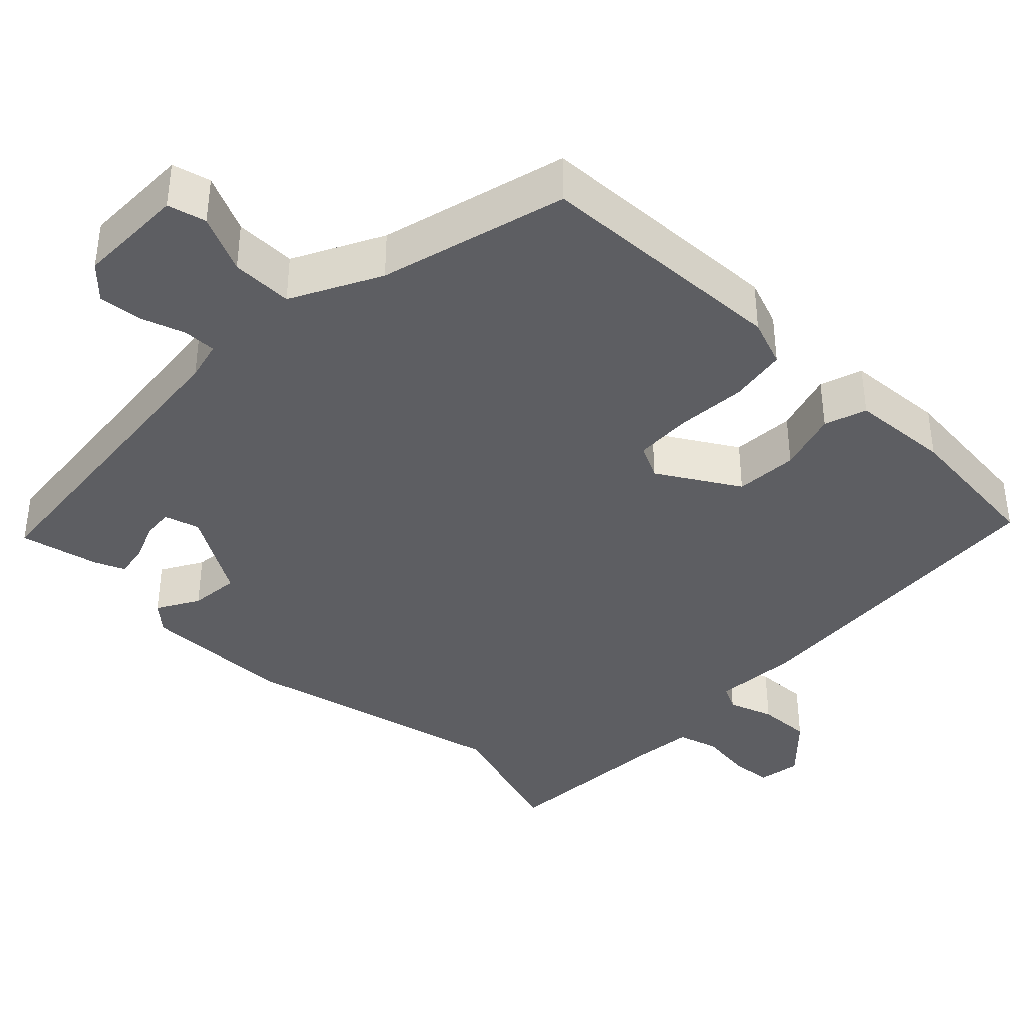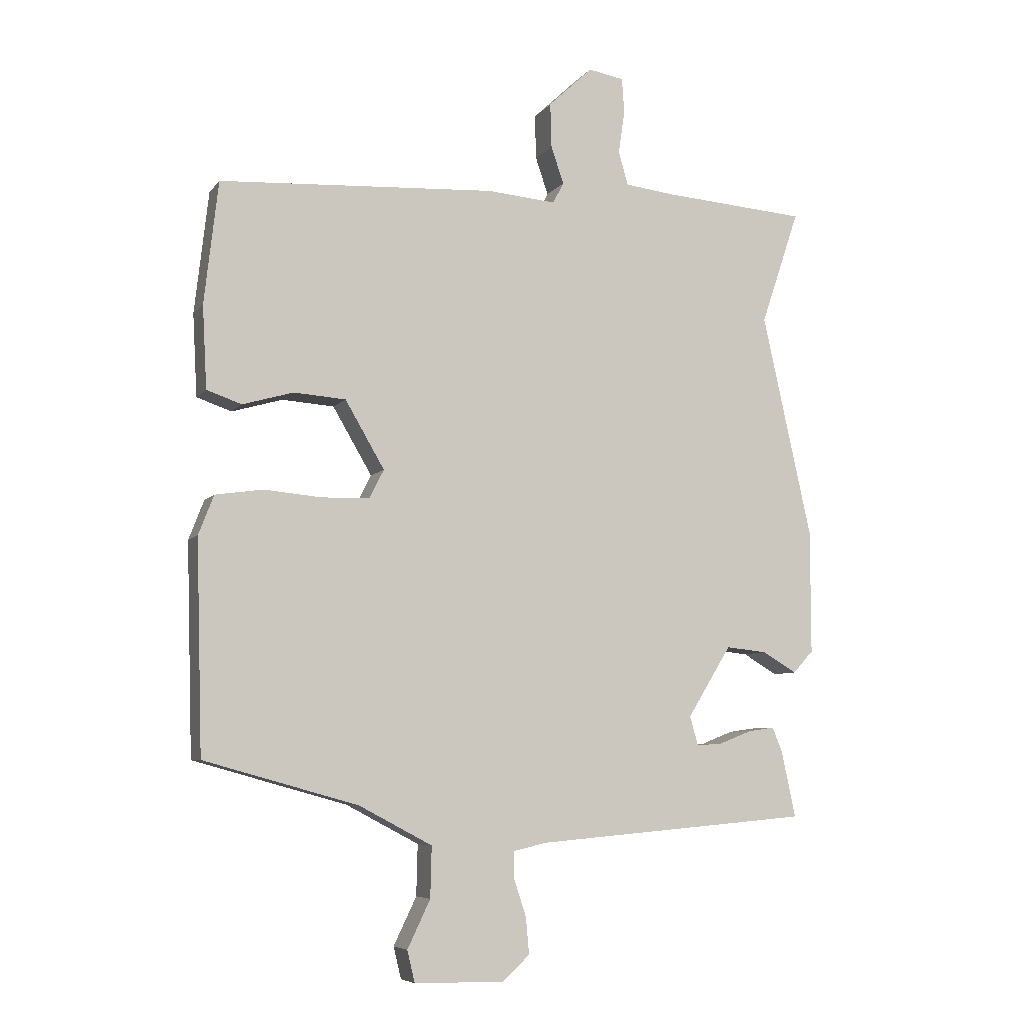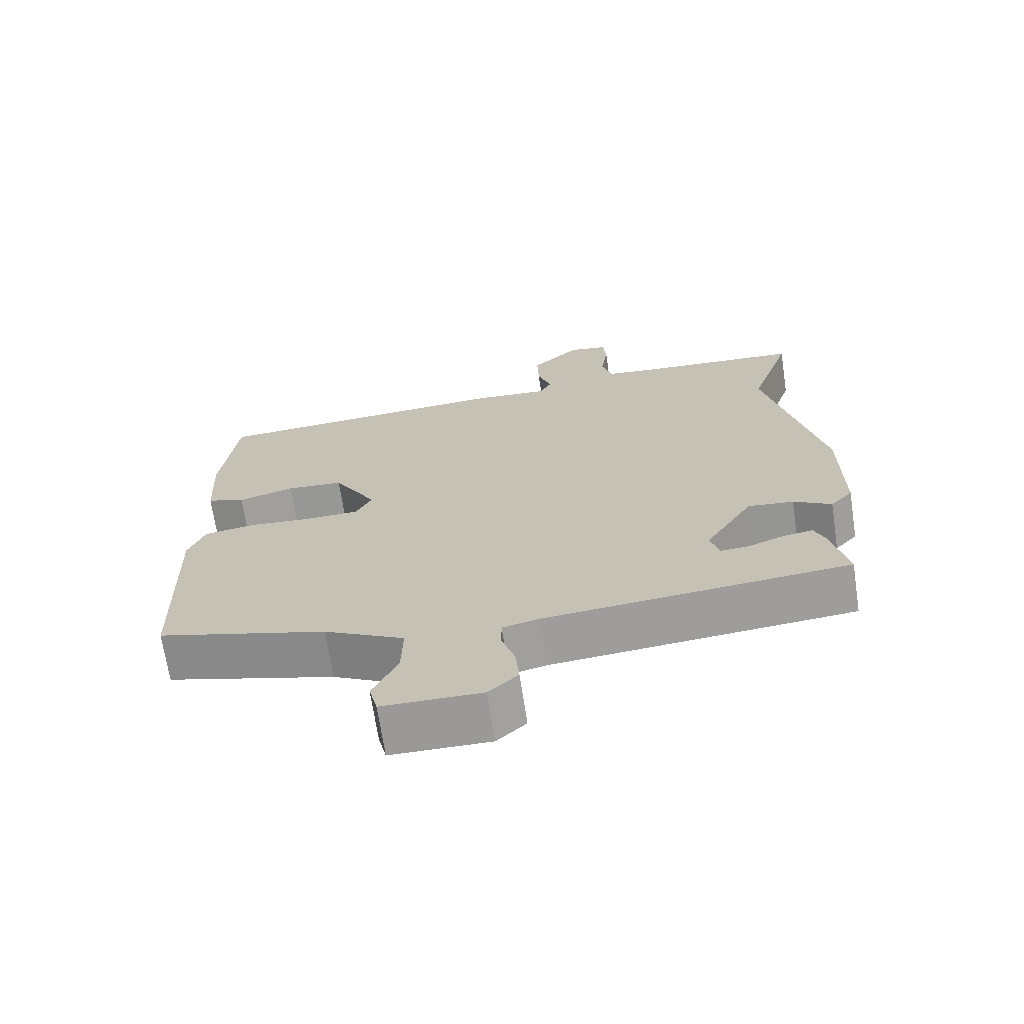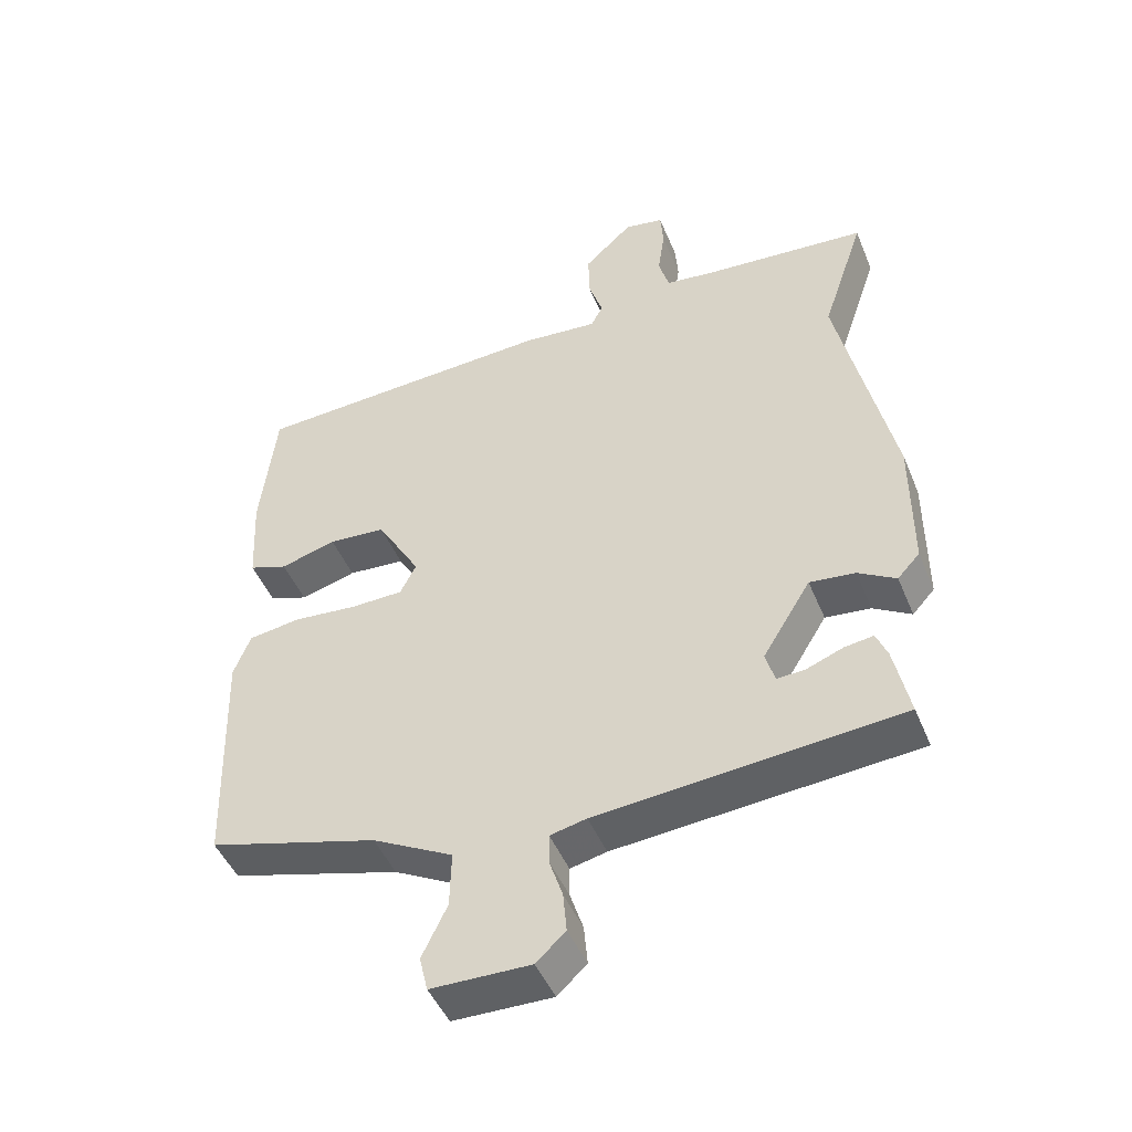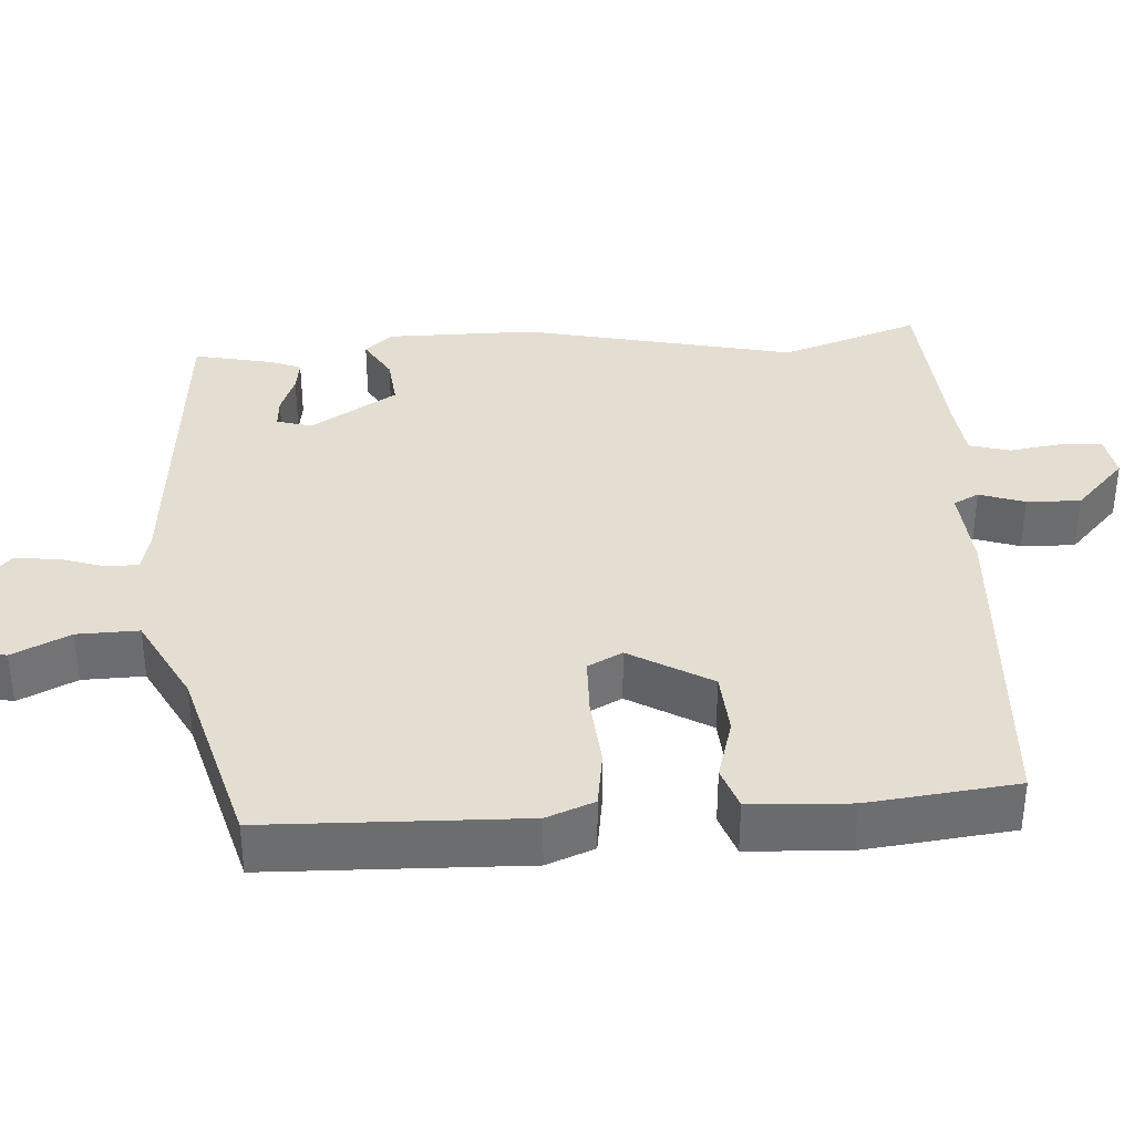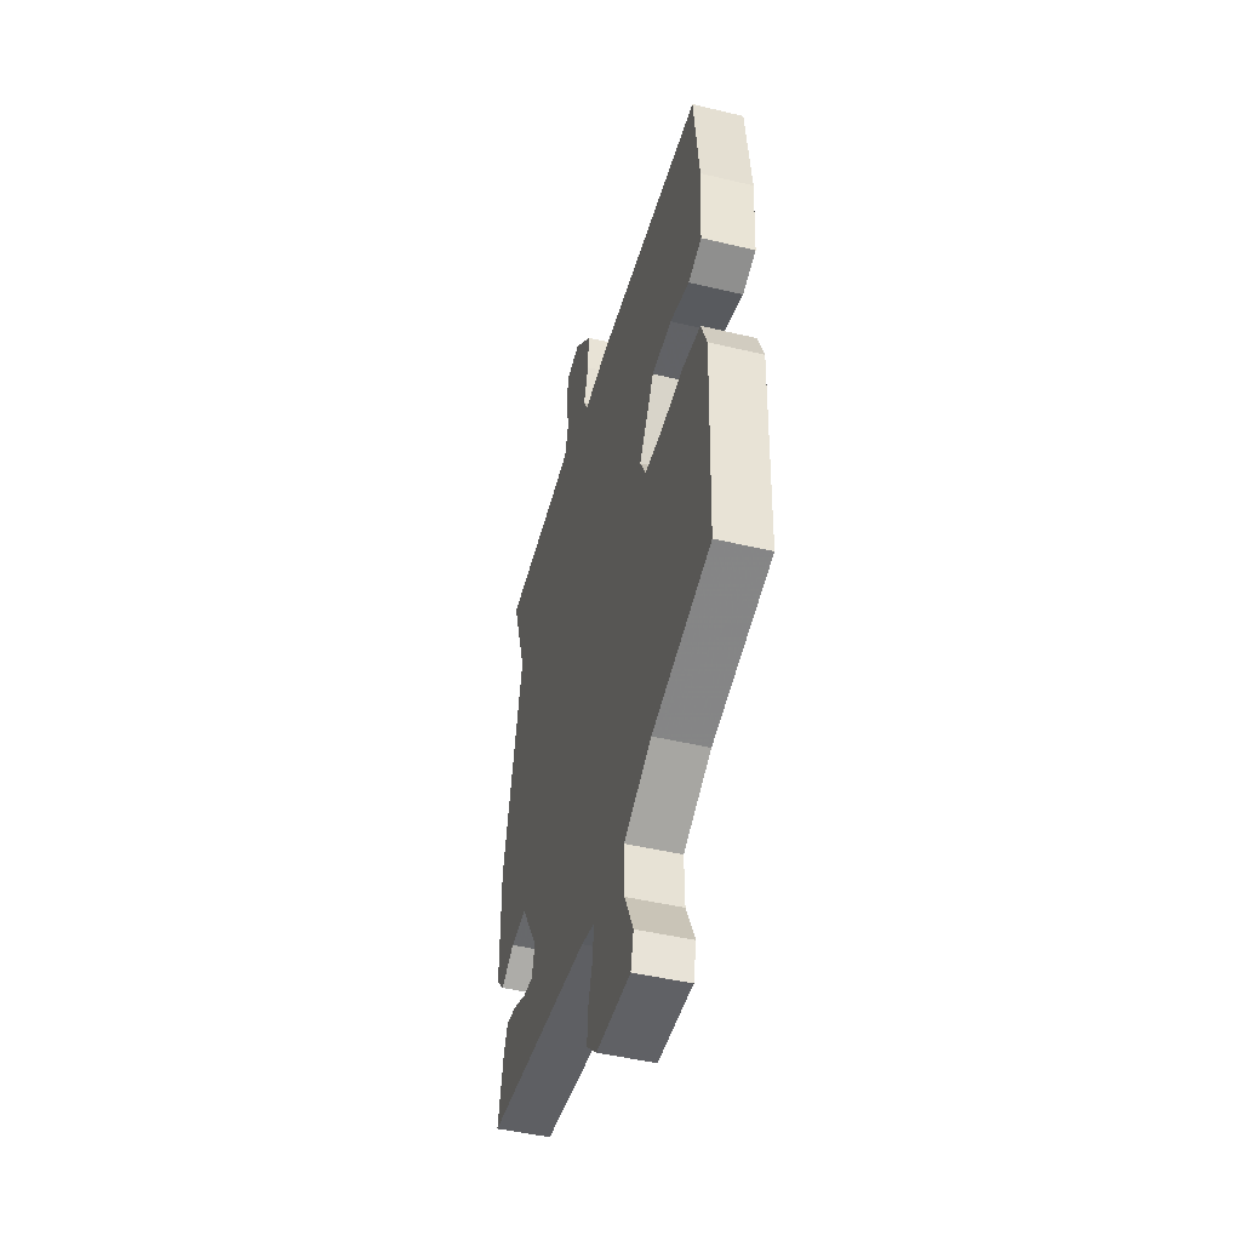
<metadata>
{"format":"obj","ext":"obj","renderer":"f3d","projection":"perspective","resolution":1024,"background":"white","views":[{"elev":-39.0,"azim":-133.5,"up":"+Y"},{"elev":-6.7,"azim":-20.2,"up":"+Z"},{"elev":-69.3,"azim":8.6,"up":"+Z"},{"elev":-46.9,"azim":21.8,"up":"+Z"},{"elev":36.3,"azim":-93.7,"up":"+Y"},{"elev":-46.5,"azim":-105.3,"up":"+Z"}]}
</metadata>
<code>
v -0.487 0.07 -0.384
v -0.497 0.07 -0.052
v -0.473 0.07 0.01
v -0.398 0.07 0.021
v -0.307 0.07 0.013
v -0.232 0.07 0.015
v -0.209 0.07 0.06
v -0.271 0.07 0.166
v -0.353 0.07 0.172
v -0.433 0.07 0.149
v -0.488 0.07 0.168
v -0.495 0.07 0.298
v -0.473 0.07 0.491
v -0.037 0.07 0.516
v 0.072 0.07 0.507
v 0.089 0.07 0.54
v 0.069 0.07 0.599
v 0.067 0.07 0.669
v 0.137 0.07 0.735
v 0.193 0.07 0.725
v 0.197 0.07 0.671
v 0.187 0.07 0.602
v 0.202 0.07 0.549
v 0.278 0.07 0.54
v 0.508 0.07 0.523
v 0.447 0.07 0.342
v 0.525 0.07 -0.011
v 0.525 0.07 -0.206
v 0.493 0.07 -0.241
v 0.439 0.07 -0.209
v 0.374 0.07 -0.202
v 0.305 0.07 -0.314
v 0.318 0.07 -0.36
v 0.359 0.07 -0.357
v 0.41 0.07 -0.337
v 0.452 0.07 -0.331
v 0.468 0.07 -0.37
v 0.49 0.07 -0.474
v 0.057 0.07 -0.511
v 0.005 0.07 -0.523
v 0.005 0.07 -0.566
v 0.024 0.07 -0.624
v 0.029 0.07 -0.681
v -0.013 0.07 -0.72
v -0.155 0.07 -0.718
v -0.167 0.07 -0.668
v -0.131 0.07 -0.593
v -0.129 0.07 -0.513
v -0.244 0.07 -0.452
v -0.487 0 -0.384
v -0.497 0 -0.052
v -0.473 0 0.01
v -0.398 0 0.021
v -0.307 0 0.013
v -0.232 0 0.015
v -0.209 0 0.06
v -0.271 0 0.166
v -0.353 0 0.172
v -0.433 0 0.149
v -0.488 0 0.168
v -0.495 0 0.298
v -0.473 0 0.491
v -0.037 0 0.516
v 0.072 0 0.507
v 0.089 0 0.54
v 0.069 0 0.599
v 0.067 0 0.669
v 0.137 0 0.735
v 0.193 0 0.725
v 0.197 0 0.671
v 0.187 0 0.602
v 0.202 0 0.549
v 0.278 0 0.54
v 0.508 0 0.523
v 0.447 0 0.342
v 0.525 0 -0.011
v 0.525 0 -0.206
v 0.493 0 -0.241
v 0.439 0 -0.209
v 0.374 0 -0.202
v 0.305 0 -0.314
v 0.318 0 -0.36
v 0.359 0 -0.357
v 0.41 0 -0.337
v 0.452 0 -0.331
v 0.468 0 -0.37
v 0.49 0 -0.474
v 0.057 0 -0.511
v 0.005 0 -0.523
v 0.005 0 -0.566
v 0.024 0 -0.624
v 0.029 0 -0.681
v -0.013 0 -0.72
v -0.155 0 -0.718
v -0.167 0 -0.668
v -0.131 0 -0.593
v -0.129 0 -0.513
v -0.244 0 -0.452
f 45 46 47
f 44 45 47
f 43 44 47
f 42 43 47
f 41 42 47
f 40 41 47 48
f 39 40 48 49
f 37 38 39
f 36 37 39
f 35 36 39
f 34 35 39
f 33 34 39 49
f 28 29 30
f 27 28 30
f 26 27 30
f 26 30 31
f 24 25 26
f 26 31 32
f 24 26 32
f 23 24 32
f 20 21 22
f 19 20 22
f 18 19 22
f 17 18 22
f 16 17 22
f 22 23 32
f 16 22 32
f 15 16 32
f 13 14 15
f 12 13 15
f 11 12 15
f 10 11 15
f 9 10 15
f 8 9 15
f 15 32 33
f 8 15 33
f 7 8 33
f 3 4 5
f 2 3 5
f 1 2 5
f 49 1 5
f 33 49 5
f 6 7 33
f 5 6 33
f 96 95 94
f 96 94 93
f 96 93 92
f 96 92 91
f 96 91 90
f 97 96 90 89
f 98 97 89 88
f 88 87 86
f 88 86 85
f 88 85 84
f 88 84 83
f 98 88 83 82
f 79 78 77
f 79 77 76
f 79 76 75
f 80 79 75
f 75 74 73
f 81 80 75
f 81 75 73
f 81 73 72
f 71 70 69
f 71 69 68
f 71 68 67
f 71 67 66
f 71 66 65
f 81 72 71
f 81 71 65
f 81 65 64
f 64 63 62
f 64 62 61
f 64 61 60
f 64 60 59
f 64 59 58
f 64 58 57
f 82 81 64
f 82 64 57
f 82 57 56
f 54 53 52
f 54 52 51
f 54 51 50
f 54 50 98
f 54 98 82
f 82 56 55
f 82 55 54
f 1 50 51 2
f 2 51 52 3
f 3 52 53 4
f 4 53 54 5
f 5 54 55 6
f 6 55 56 7
f 7 56 57 8
f 8 57 58 9
f 9 58 59 10
f 10 59 60 11
f 11 60 61 12
f 12 61 62 13
f 13 62 63 14
f 14 63 64 15
f 15 64 65 16
f 16 65 66 17
f 17 66 67 18
f 18 67 68 19
f 19 68 69 20
f 20 69 70 21
f 21 70 71 22
f 22 71 72 23
f 23 72 73 24
f 24 73 74 25
f 25 74 75 26
f 26 75 76 27
f 27 76 77 28
f 28 77 78 29
f 29 78 79 30
f 30 79 80 31
f 31 80 81 32
f 32 81 82 33
f 33 82 83 34
f 34 83 84 35
f 35 84 85 36
f 36 85 86 37
f 37 86 87 38
f 38 87 88 39
f 39 88 89 40
f 40 89 90 41
f 41 90 91 42
f 42 91 92 43
f 43 92 93 44
f 44 93 94 45
f 45 94 95 46
f 46 95 96 47
f 47 96 97 48
f 48 97 98 49
f 49 98 50 1

</code>
